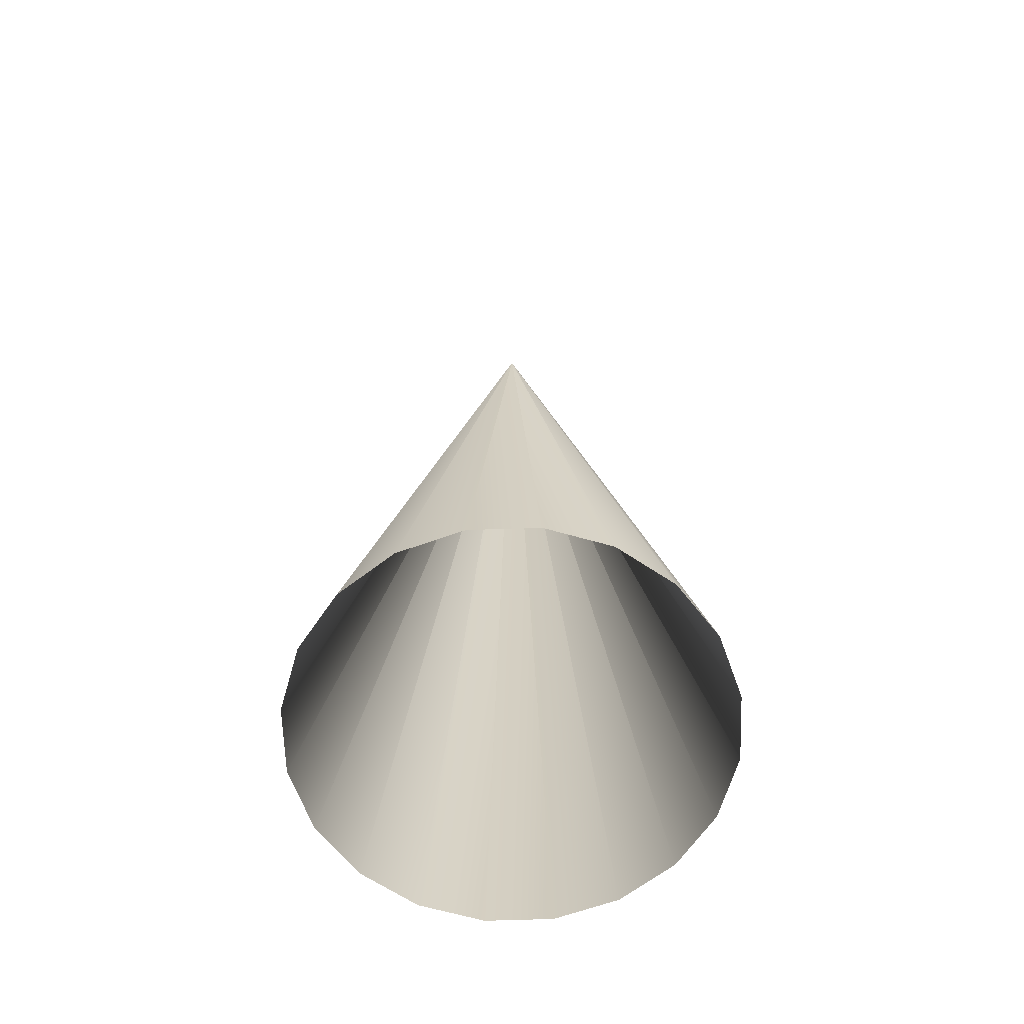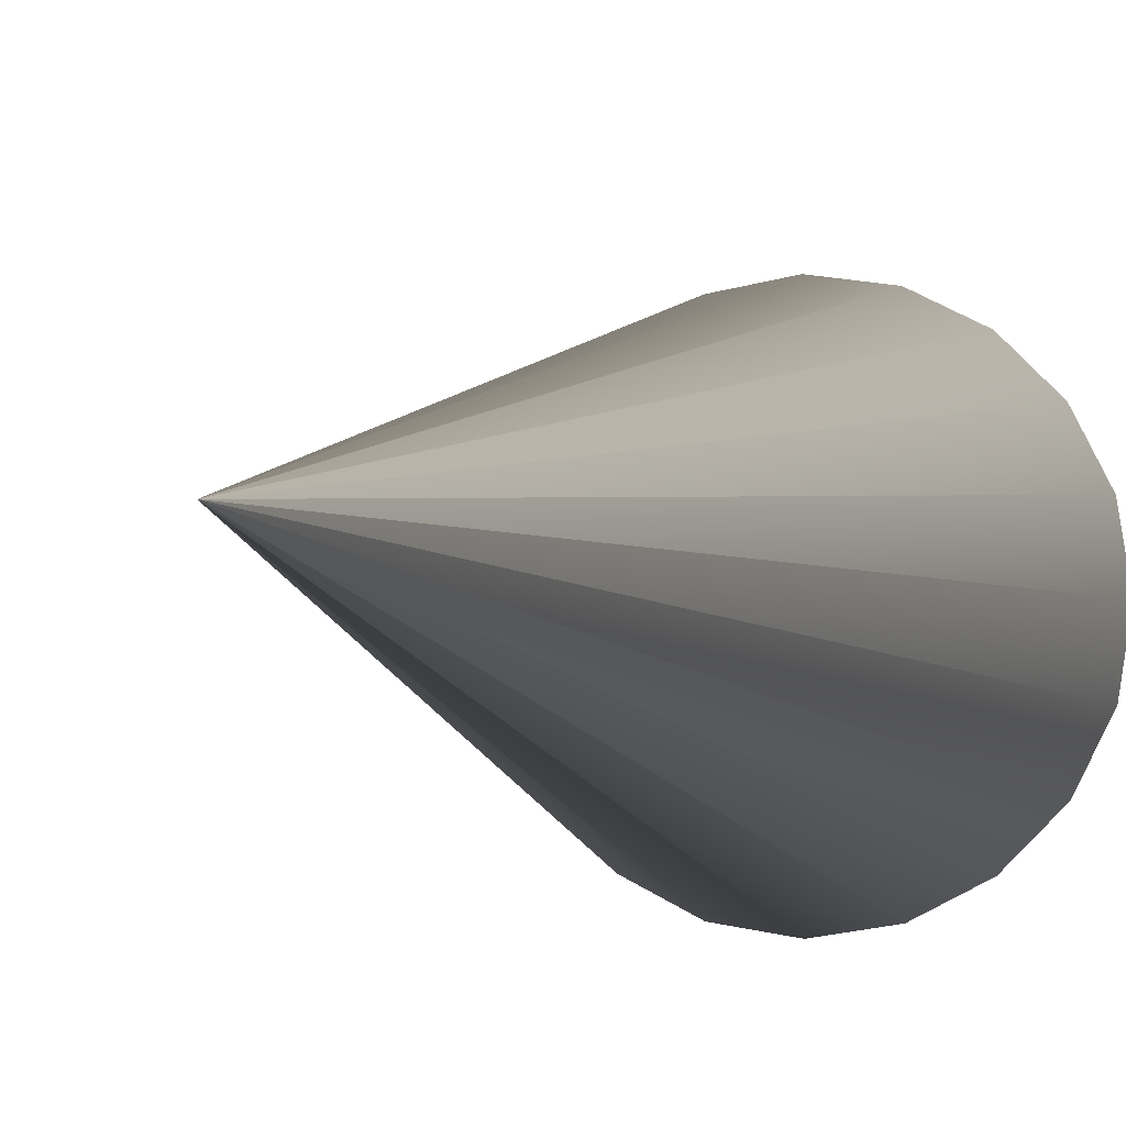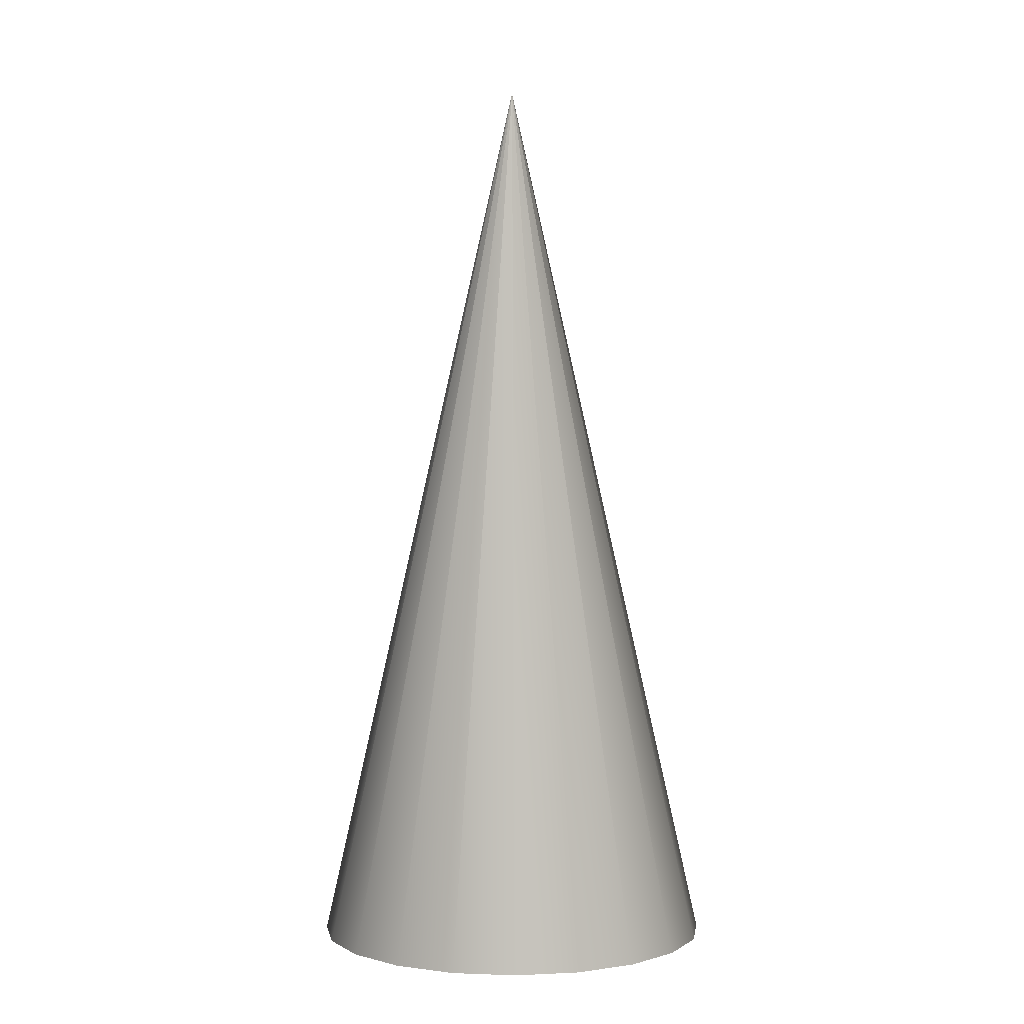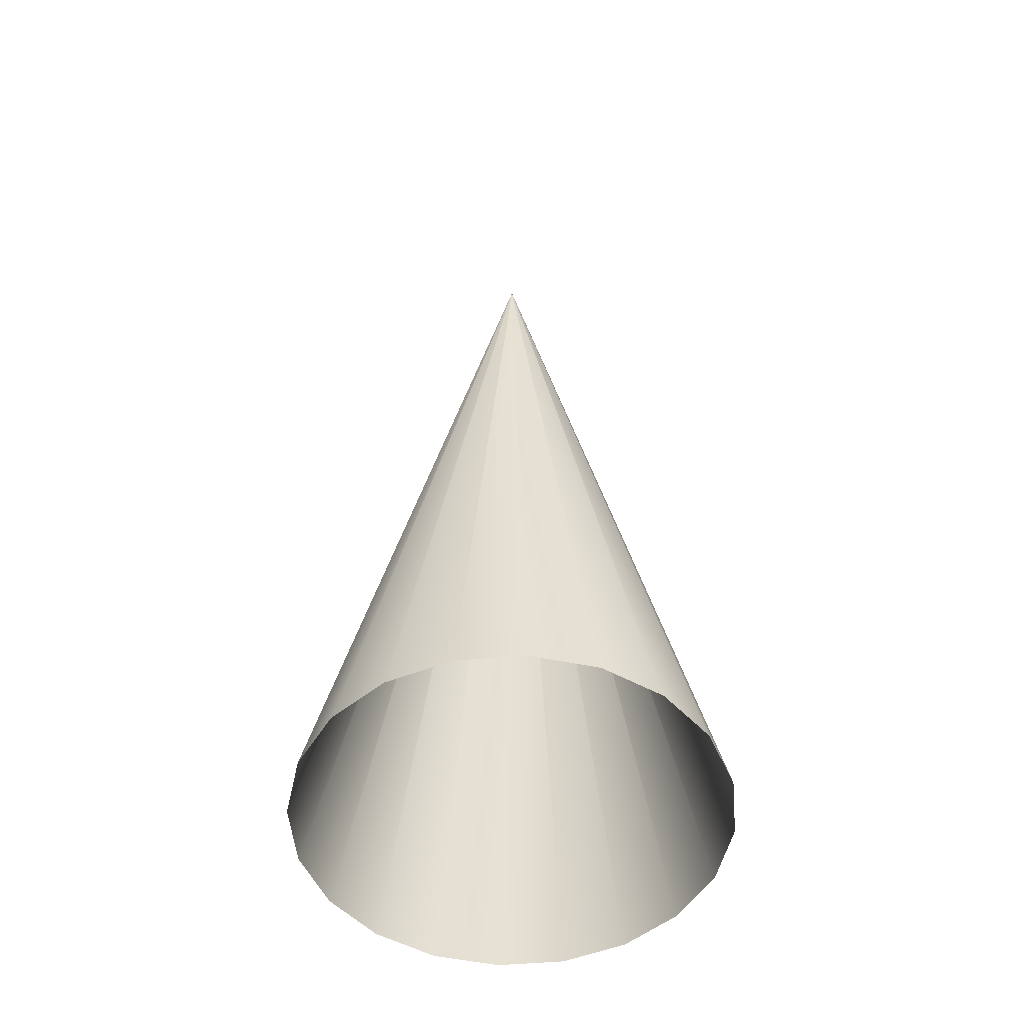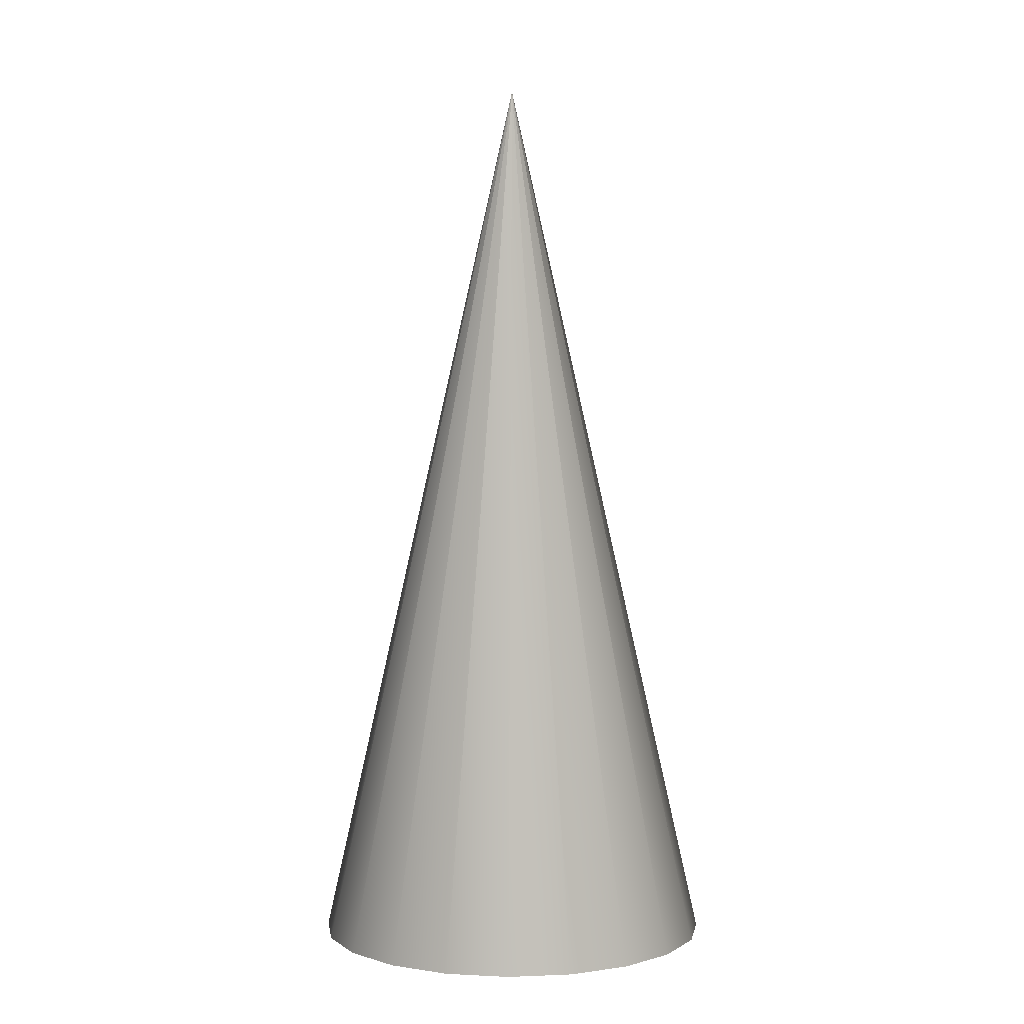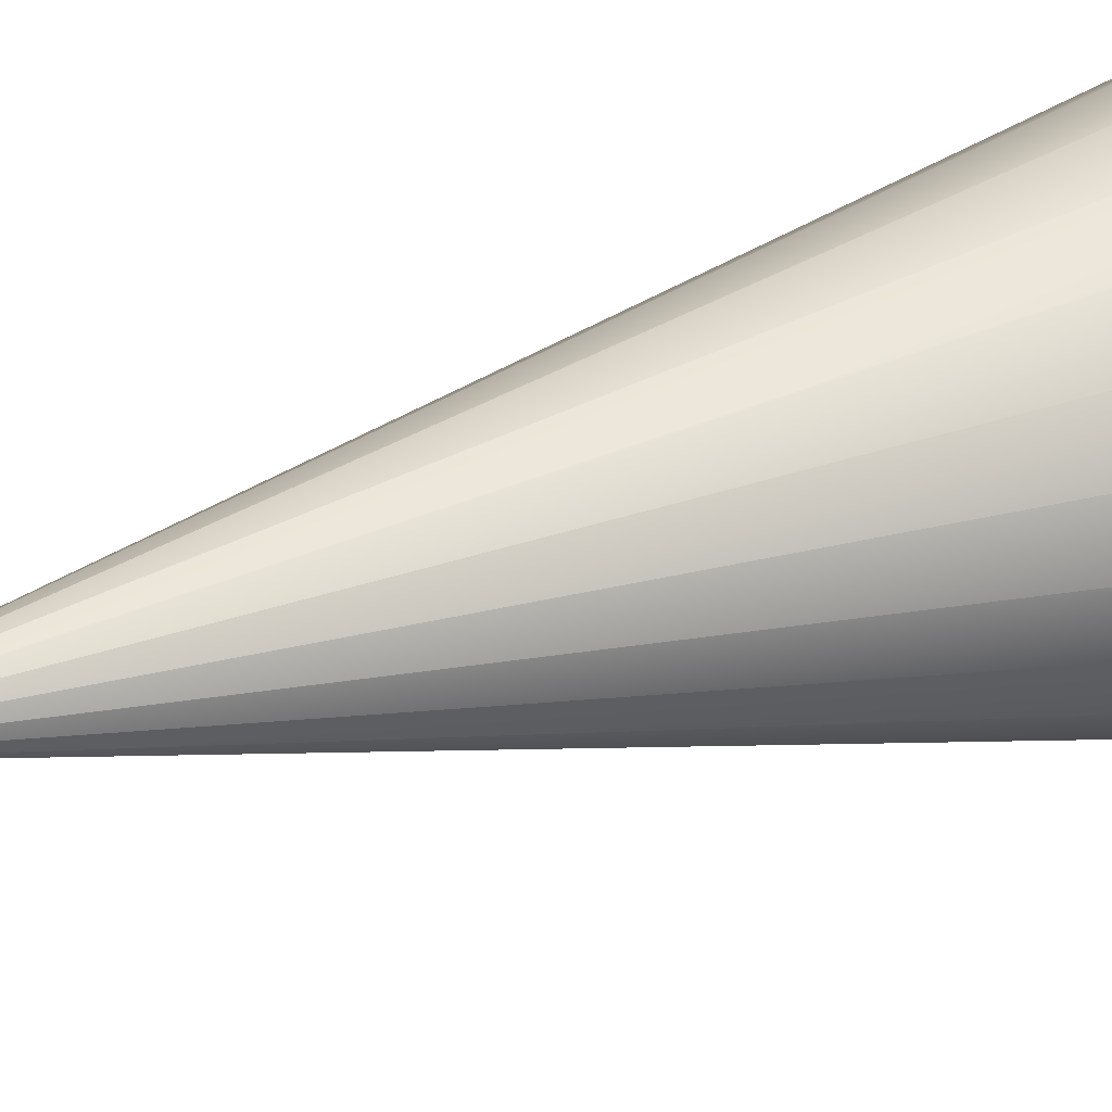
<metadata>
{"format":"obj","ext":"obj","renderer":"f3d","projection":"perspective","resolution":1024,"background":"white","views":[{"elev":-64.6,"azim":10.9,"up":"+Y"},{"elev":-3.4,"azim":-161.2,"up":"+Z"},{"elev":1.5,"azim":-91.0,"up":"+Y"},{"elev":-52.0,"azim":122.3,"up":"+Y"},{"elev":2.7,"azim":1.0,"up":"+Y"},{"elev":46.5,"azim":-107.9,"up":"+Z"}]}
</metadata>
<code>
g default
v 0.2839 0.07372 -2.391
v 0.2415 0.07372 -2.474
v 0.1754 0.07372 -2.54
v 0.09223 0.07372 -2.582
v 0 0.07372 -2.597
v -0.09223 0.07372 -2.582
v -0.1754 0.07372 -2.54
v -0.2415 0.07372 -2.474
v -0.2839 0.07372 -2.391
v -0.2985 0.07372 -2.299
v -0.2839 0.07372 -2.206
v -0.2415 0.07372 -2.123
v -0.1754 0.07372 -2.057
v -0.09223 0.07372 -2.015
v 0 0.07372 -2
v 0.09223 0.07372 -2.015
v 0.1754 0.07372 -2.057
v 0.2415 0.07372 -2.123
v 0.2839 0.07372 -2.206
v 0.2985 0.07372 -2.299
v 8e-05 1.411 -2.299
v 6.8e-05 1.411 -2.299
v 5e-05 1.411 -2.299
v 2.6e-05 1.411 -2.299
v 0 1.411 -2.299
v -2.6e-05 1.411 -2.299
v -5e-05 1.411 -2.299
v -6.8e-05 1.411 -2.299
v -8e-05 1.411 -2.299
v -8.4e-05 1.411 -2.299
v -8e-05 1.411 -2.299
v -6.8e-05 1.411 -2.299
v -5e-05 1.411 -2.298
v -2.6e-05 1.411 -2.298
v 0 1.411 -2.298
v 2.6e-05 1.411 -2.298
v 5e-05 1.411 -2.298
v 6.8e-05 1.411 -2.299
v 8e-05 1.411 -2.299
v 8.4e-05 1.411 -2.299
g test_model:pCylinder8
f 1 2 22 21
f 2 3 23 22
f 3 4 24 23
f 4 5 25 24
f 5 6 26 25
f 6 7 27 26
f 7 8 28 27
f 8 9 29 28
f 9 10 30 29
f 10 11 31 30
f 11 12 32 31
f 12 13 33 32
f 13 14 34 33
f 14 15 35 34
f 15 16 36 35
f 16 17 37 36
f 17 18 38 37
f 18 19 39 38
f 19 20 40 39
f 20 1 21 40

</code>
